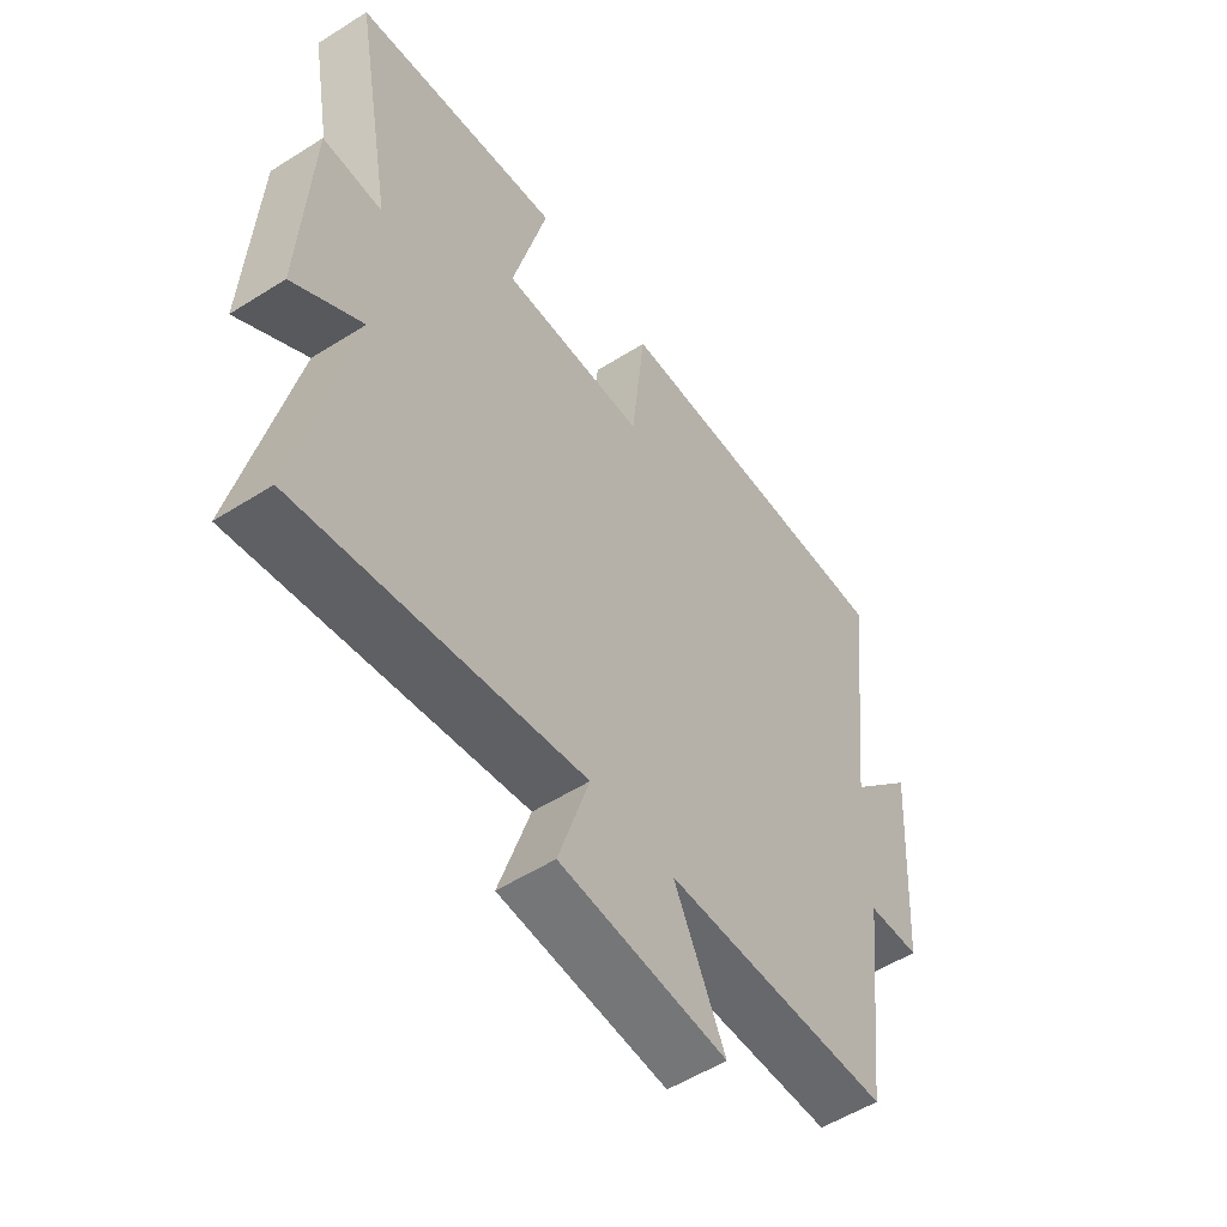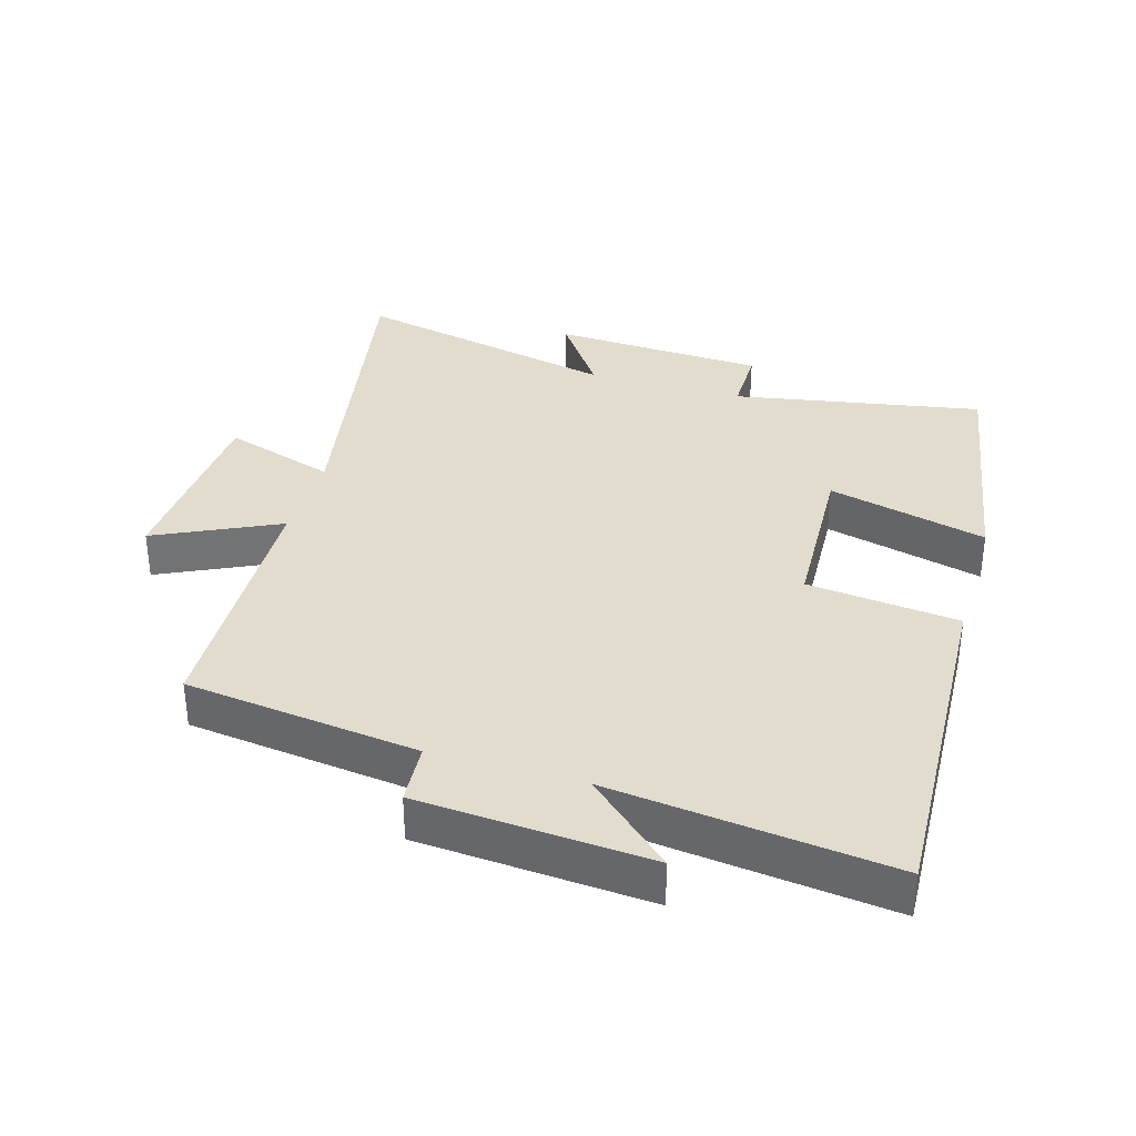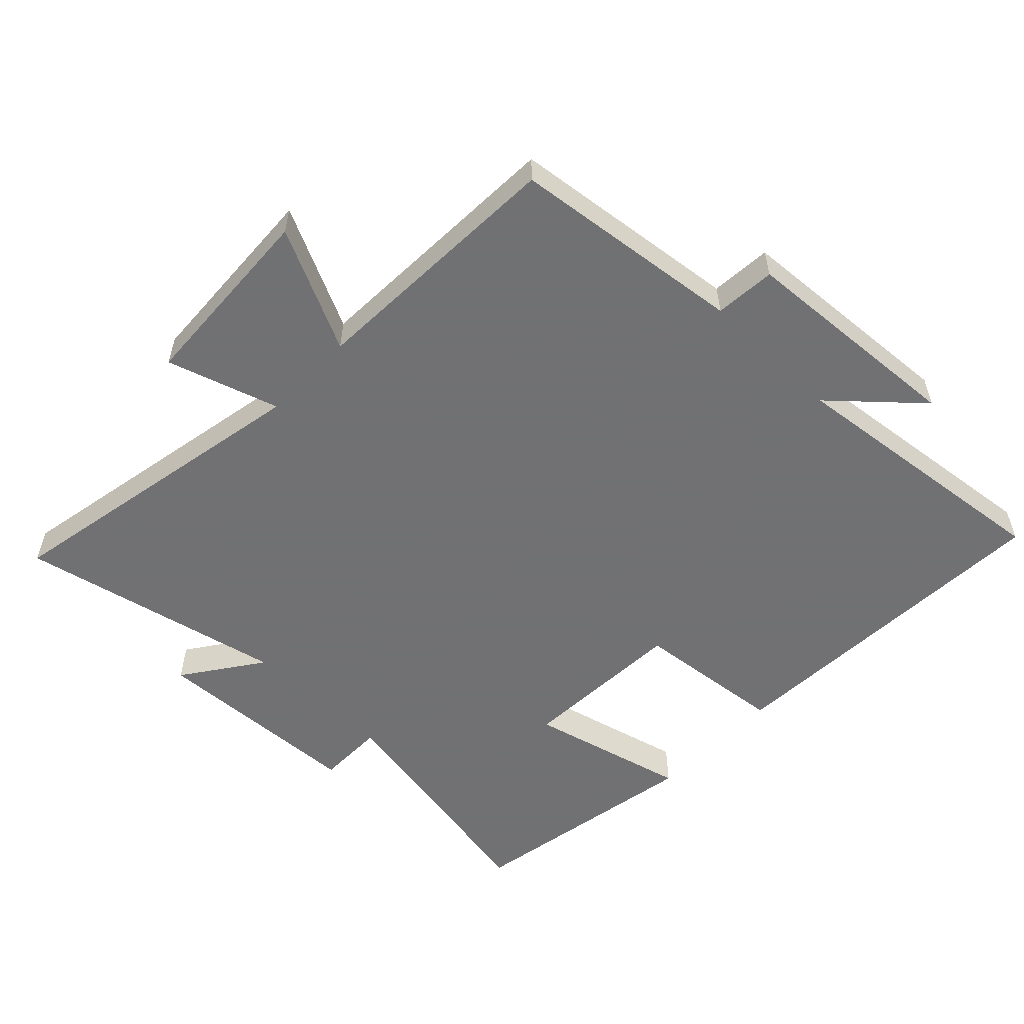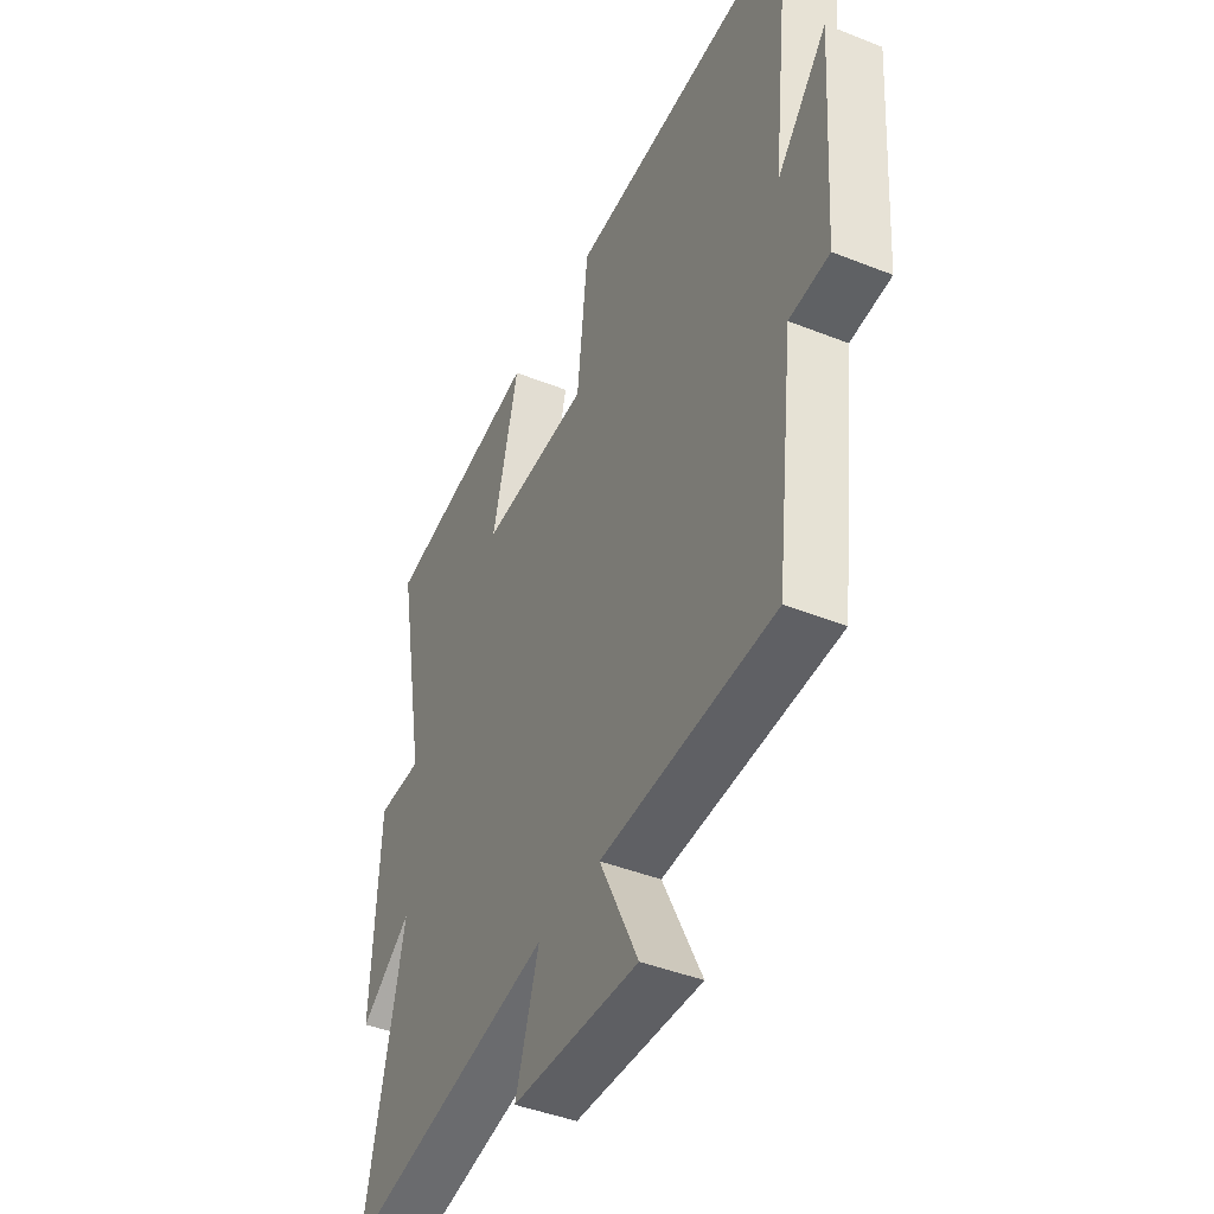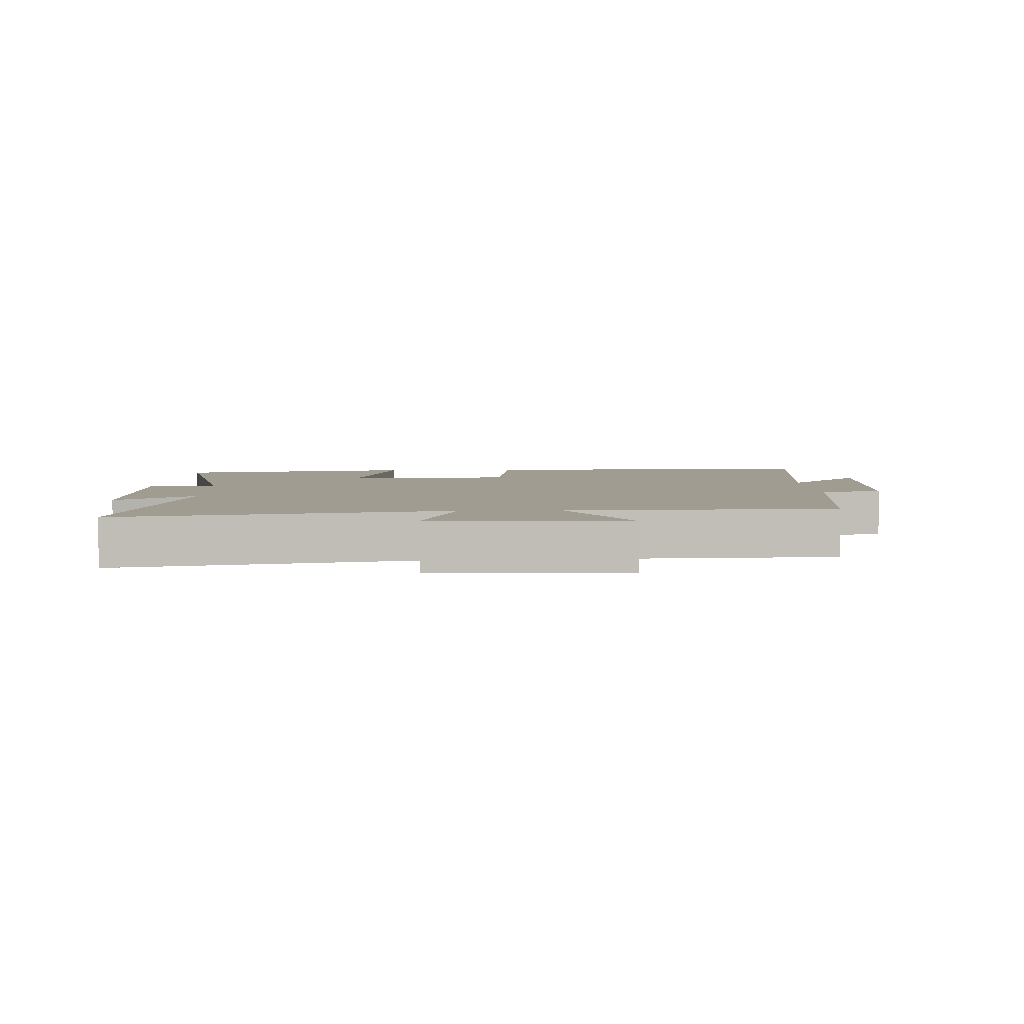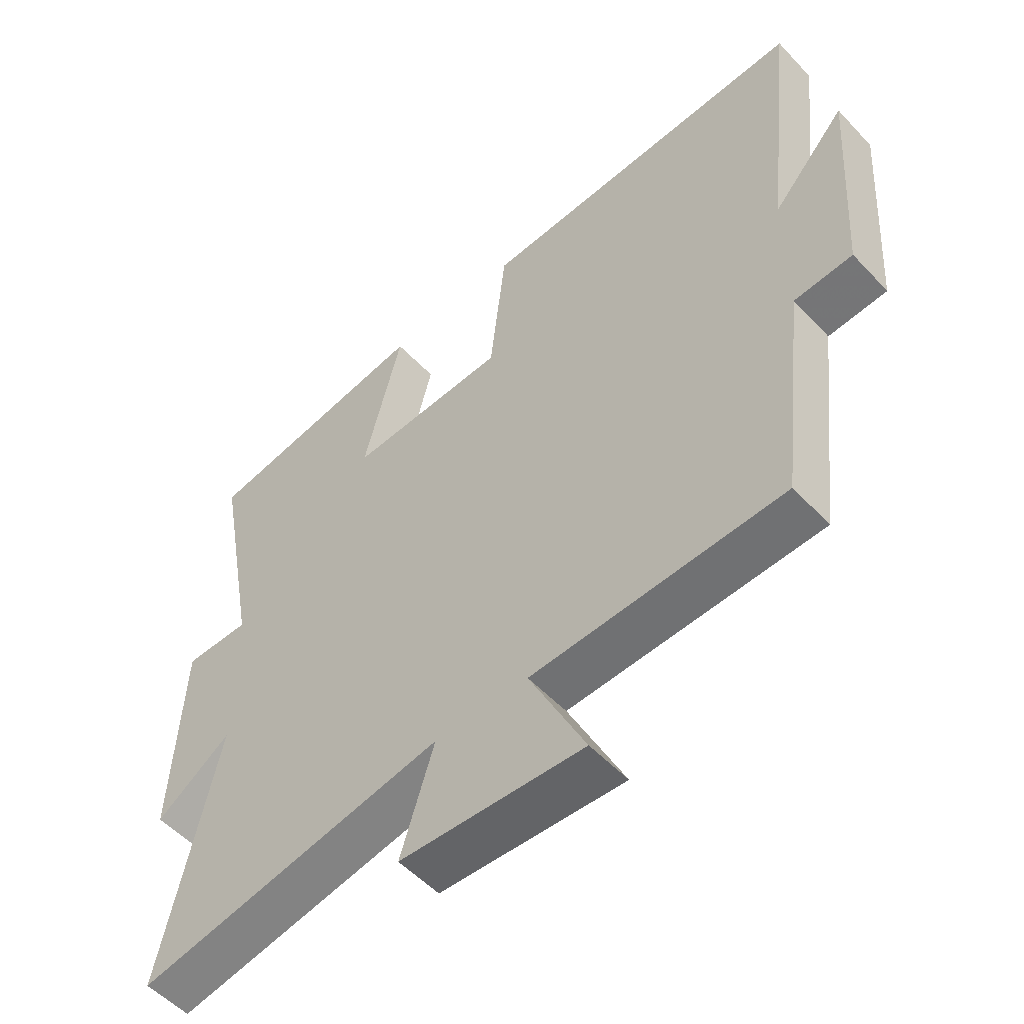
<metadata>
{"format":"obj","ext":"obj","renderer":"f3d","projection":"perspective","resolution":1024,"background":"white","views":[{"elev":-54.3,"azim":123.9,"up":"+Z"},{"elev":34.7,"azim":-73.4,"up":"+Y"},{"elev":-55.3,"azim":-134.0,"up":"+Y"},{"elev":-43.4,"azim":-115.2,"up":"+Z"},{"elev":4.5,"azim":177.7,"up":"+Y"},{"elev":-53.5,"azim":-138.1,"up":"+Z"}]}
</metadata>
<code>
v -0.457 0.07 -0.484
v -0.5 0.07 -0.128
v -0.593 0.07 -0.121
v -0.617 0.07 0.229
v -0.5 0.07 0.1
v -0.549 0.07 0.525
v -0.014 0.07 0.5
v 0.011 0.07 0.269
v 0.265 0.07 0.257
v 0.204 0.07 0.5
v 0.57 0.07 0.436
v 0.5 0.07 0.057
v 0.604 0.07 0.057
v 0.62 0.07 -0.269
v 0.5 0.07 -0.185
v 0.59 0.07 -0.593
v 0.095 0.07 -0.5
v 0.149 0.07 -0.671
v -0.145 0.07 -0.687
v -0.055 0.07 -0.5
v -0.457 0 -0.484
v -0.5 0 -0.128
v -0.593 0 -0.121
v -0.617 0 0.229
v -0.5 0 0.1
v -0.549 0 0.525
v -0.014 0 0.5
v 0.011 0 0.269
v 0.265 0 0.257
v 0.204 0 0.5
v 0.57 0 0.436
v 0.5 0 0.057
v 0.604 0 0.057
v 0.62 0 -0.269
v 0.5 0 -0.185
v 0.59 0 -0.593
v 0.095 0 -0.5
v 0.149 0 -0.671
v -0.145 0 -0.687
v -0.055 0 -0.5
f 17 18 19 20
f 17 20 1 2
f 15 16 17 2
f 12 13 14 15
f 12 15 2 3
f 9 10 11 12
f 8 9 12 3
f 5 6 7 8
f 5 8 3
f 3 4 5
f 40 39 38 37
f 22 21 40 37
f 22 37 36 35
f 35 34 33 32
f 23 22 35 32
f 32 31 30 29
f 23 32 29 28
f 28 27 26 25
f 23 28 25
f 25 24 23
f 1 21 22 2
f 2 22 23 3
f 3 23 24 4
f 4 24 25 5
f 5 25 26 6
f 6 26 27 7
f 7 27 28 8
f 8 28 29 9
f 9 29 30 10
f 10 30 31 11
f 11 31 32 12
f 12 32 33 13
f 13 33 34 14
f 14 34 35 15
f 15 35 36 16
f 16 36 37 17
f 17 37 38 18
f 18 38 39 19
f 19 39 40 20
f 20 40 21 1

</code>
